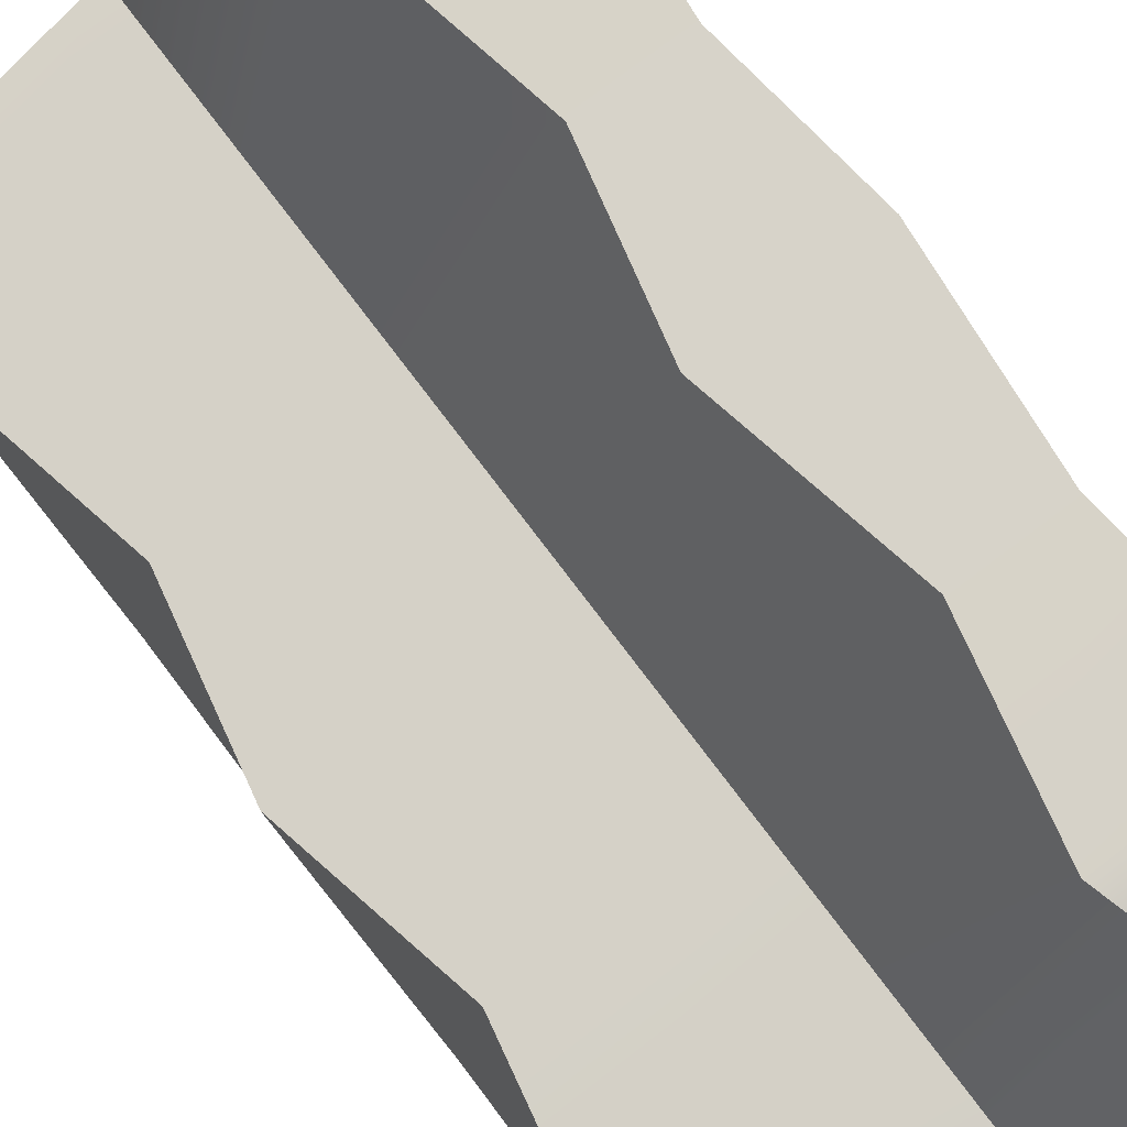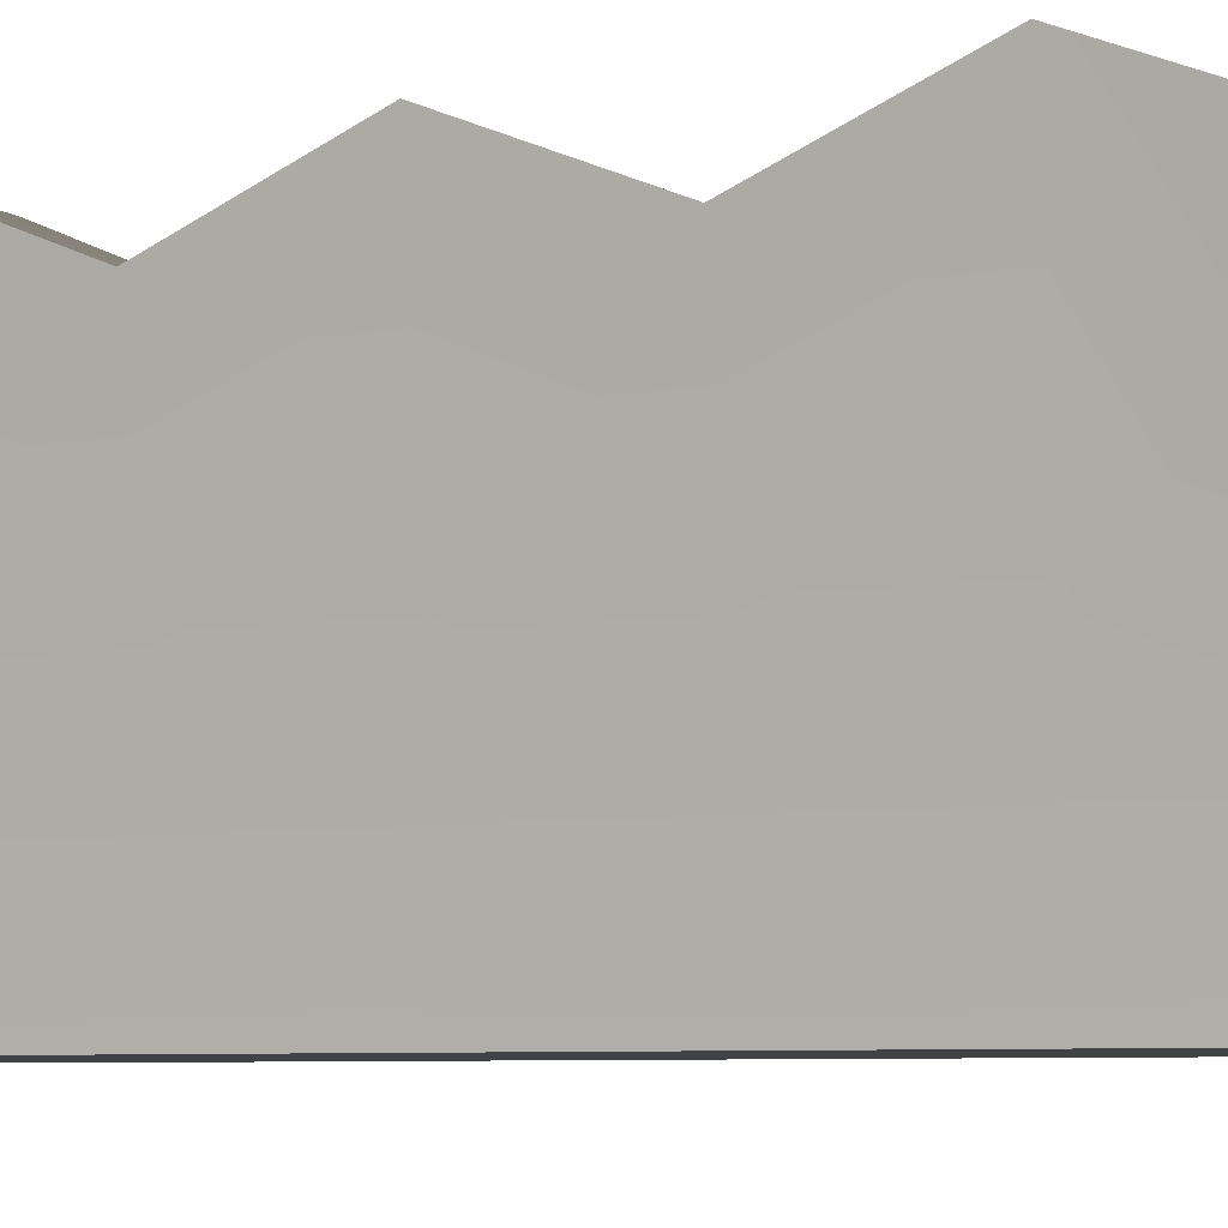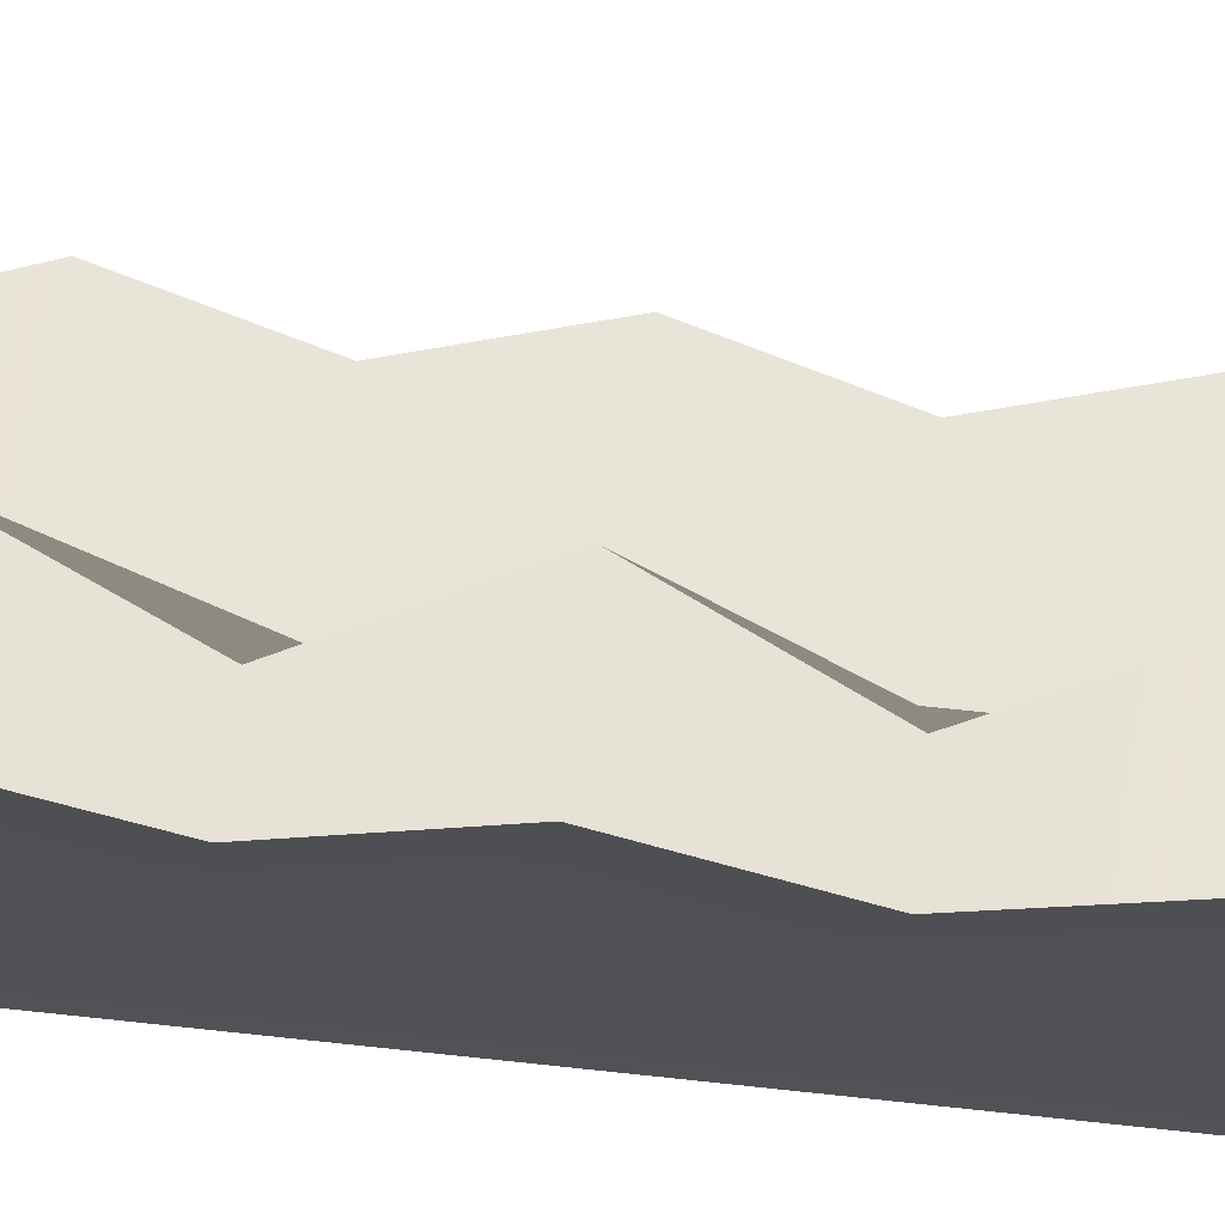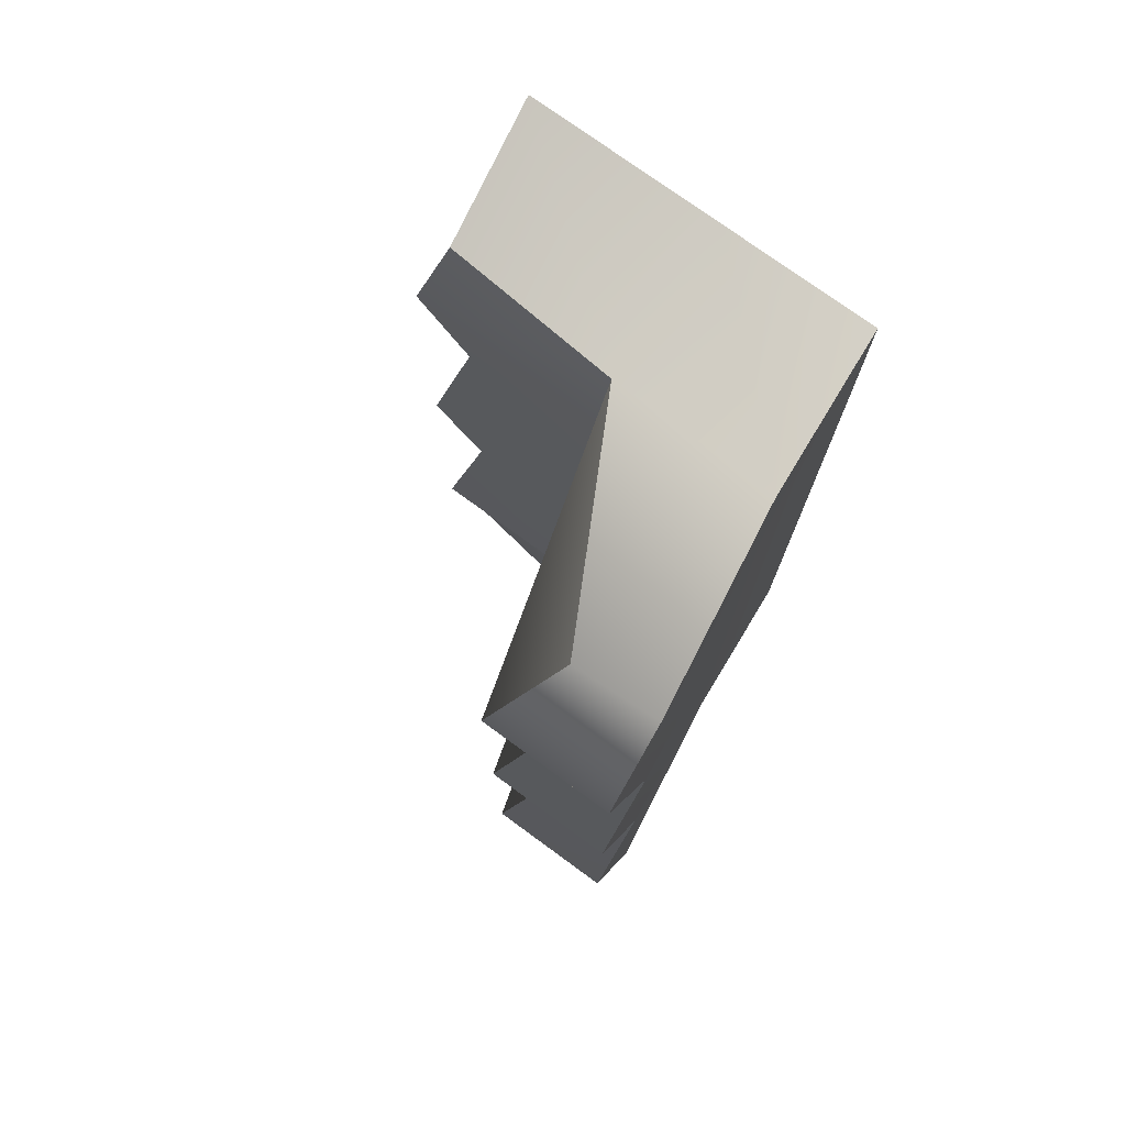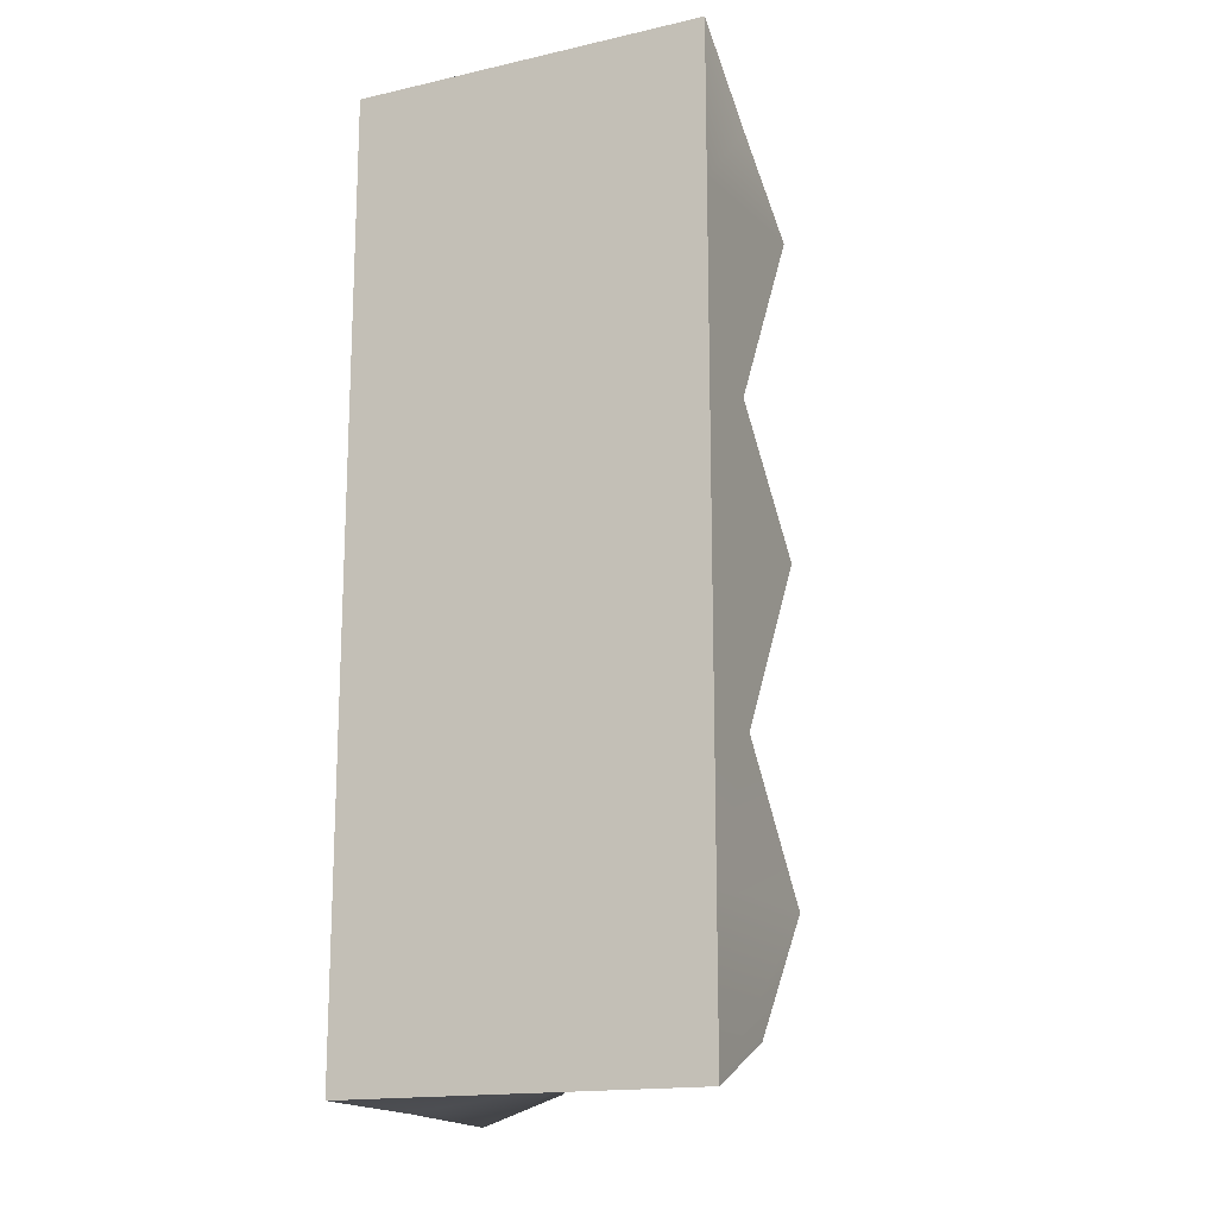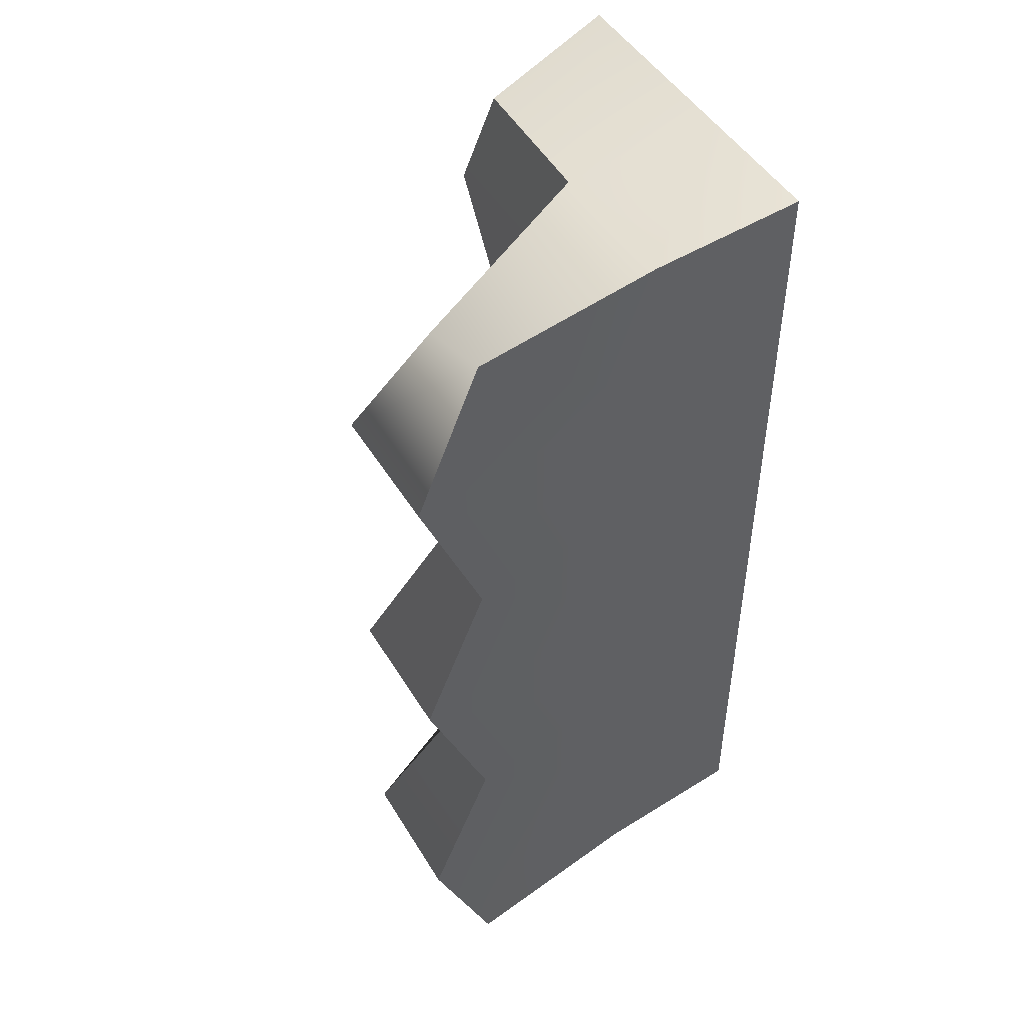
<metadata>
{"format":"obj","ext":"obj","renderer":"f3d","projection":"perspective","resolution":1024,"background":"white","views":[{"elev":76.4,"azim":143.0,"up":"+Y"},{"elev":-6.4,"azim":-61.8,"up":"+Y"},{"elev":64.0,"azim":-83.7,"up":"+Y"},{"elev":75.9,"azim":-143.9,"up":"+Z"},{"elev":-16.5,"azim":24.7,"up":"+Z"},{"elev":47.9,"azim":-120.0,"up":"+Z"}]}
</metadata>
<code>
o SOFA_Cube.001
v -0.05816 0.05557 -0.1552
v -0.05339 8e-05 -0.1552
v -0.05816 0.05557 0.1552
v -0.05339 8e-05 0.1552
v 0.06445 8e-05 0.1552
v 0.05929 0.04507 0.1399
v 0.06445 8e-05 -0.1552
v 0.05929 0.04507 -0.1399
v -0.002099 8e-05 -0.1552
v -0.002099 0.05246 -0.1484
v -0.002099 8e-05 0.1552
v -0.002099 0.05246 0.1484
v -0.06865 0.1229 0.1552
v -0.06865 0.1229 -0.1552
v -0.03946 0.1229 0.1455
v -0.03946 0.1229 -0.1455
v -0.05816 0.05557 0.05175
v -0.05816 0.05557 -0.05175
v -0.05339 8e-05 -0.05175
v -0.05339 8e-05 0.05175
v 0.06445 8e-05 0.05175
v 0.06445 8e-05 -0.05175
v 0.05729 0.04486 -0.05175
v 0.05729 0.04486 0.05175
v -0.002099 0.05246 -0.05175
v -0.002099 0.05246 0.05175
v -0.002099 8e-05 -0.05175
v -0.002099 8e-05 0.05175
v -0.06865 0.1229 0.05175
v -0.06865 0.1229 -0.05175
v -0.03946 0.1229 -0.05175
v -0.03946 0.1229 0.05175
v -0.05339 8e-05 0.1035
v 0.06865 0.05246 0.1035
v -0.002099 0.05246 0.1035
v -0.002099 8e-05 0.1035
v -0.02381 0.1442 0.1035
v -0.05816 0.05557 0.1035
v 0.06445 8e-05 0.1035
v -0.06865 0.1442 0.1035
v -0.05816 0.05557 -0
v -0.05339 8e-05 -0
v 0.06445 8e-05 -0
v 0.06865 0.05246 -0
v -0.002099 0.05246 -0
v -0.002099 8e-05 -0
v -0.06865 0.1442 -0
v -0.02381 0.1442 -0
v -0.05816 0.05557 -0.1035
v 0.06445 8e-05 -0.1035
v -0.06865 0.1442 -0.1035
v -0.05339 8e-05 -0.1035
v 0.06865 0.05246 -0.1035
v -0.002099 0.05246 -0.1035
v -0.002099 8e-05 -0.1035
v -0.02381 0.1442 -0.1035
g Group.005
f 52 49 1 2
g Group.004
f 9 10 8 7
g Group.003
f 39 34 6 5
g Group.002
f 11 12 3 4
g Group.006
f 36 39 5 11
g Group.004
f 10 1 14 16
g Group
f 34 35 12 6
g Group.006
f 33 36 11 4
g Group.002
f 5 6 12 11
g Group.004
f 2 1 10 9
g Group.005
f 37 40 13 15
g Group.002
f 3 12 15 13
g Group.001
f 54 10 16 56
g Group.005
f 38 3 13 40
f 49 18 30 51
f 41 17 29 47
g Group.001
f 35 26 32 37
f 45 25 31 48
g Group.005
f 56 51 30 31
f 48 47 29 32
g Group.006
f 52 55 27 19
f 42 46 28 20
g Group
f 53 54 25 23
f 44 45 26 24
g Group.006
f 55 50 22 27
f 46 43 21 28
g Group.003
f 50 53 23 22
f 43 44 24 21
g Group.005
f 33 38 17 20
f 42 41 18 19
f 4 3 38 33
g Group.001
f 12 35 37 15
g Group.005
f 17 38 40 29
f 32 29 40 37
g Group.006
f 20 28 36 33
g Group
f 24 26 35 34
g Group.006
f 28 21 39 36
g Group.003
f 21 24 34 39
g Group.005
f 20 17 41 42
g Group.003
f 22 23 44 43
g Group.006
f 27 22 43 46
g Group
f 23 25 45 44
g Group.006
f 19 27 46 42
g Group.005
f 31 30 47 48
g Group.001
f 26 45 48 32
g Group.005
f 18 41 47 30
g Group.003
f 7 8 53 50
g Group.006
f 9 7 50 55
g Group
f 8 10 54 53
g Group.006
f 2 9 55 52
g Group.005
f 16 14 51 56
f 1 49 51 14
g Group.001
f 25 54 56 31
g Group.005
f 19 18 49 52

</code>
